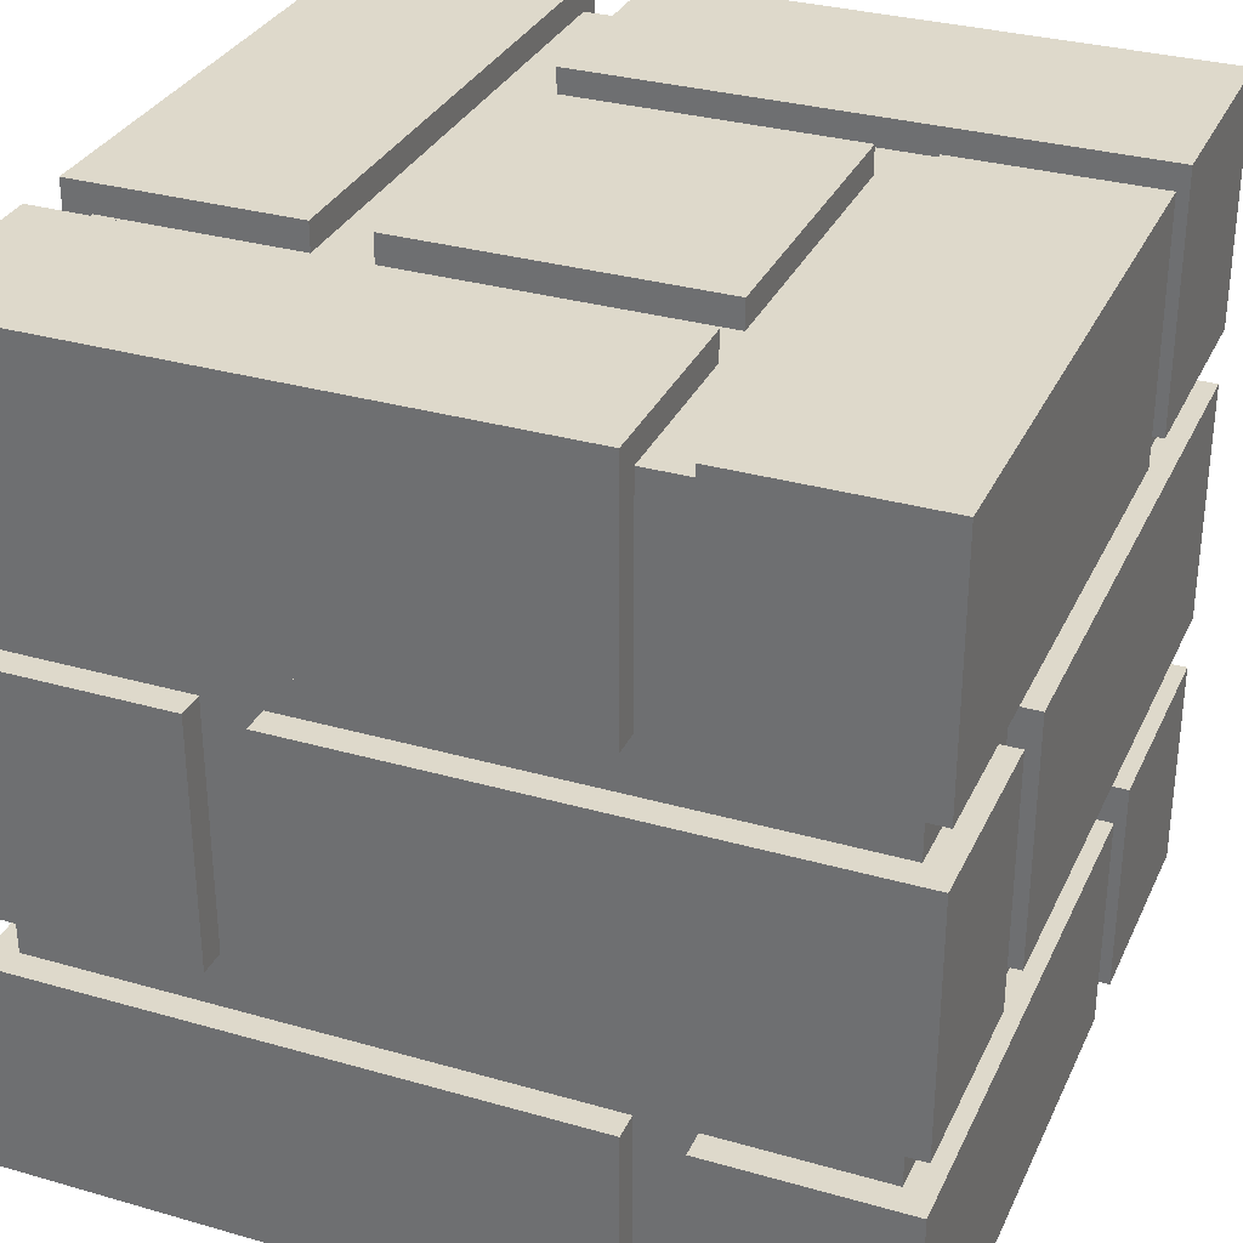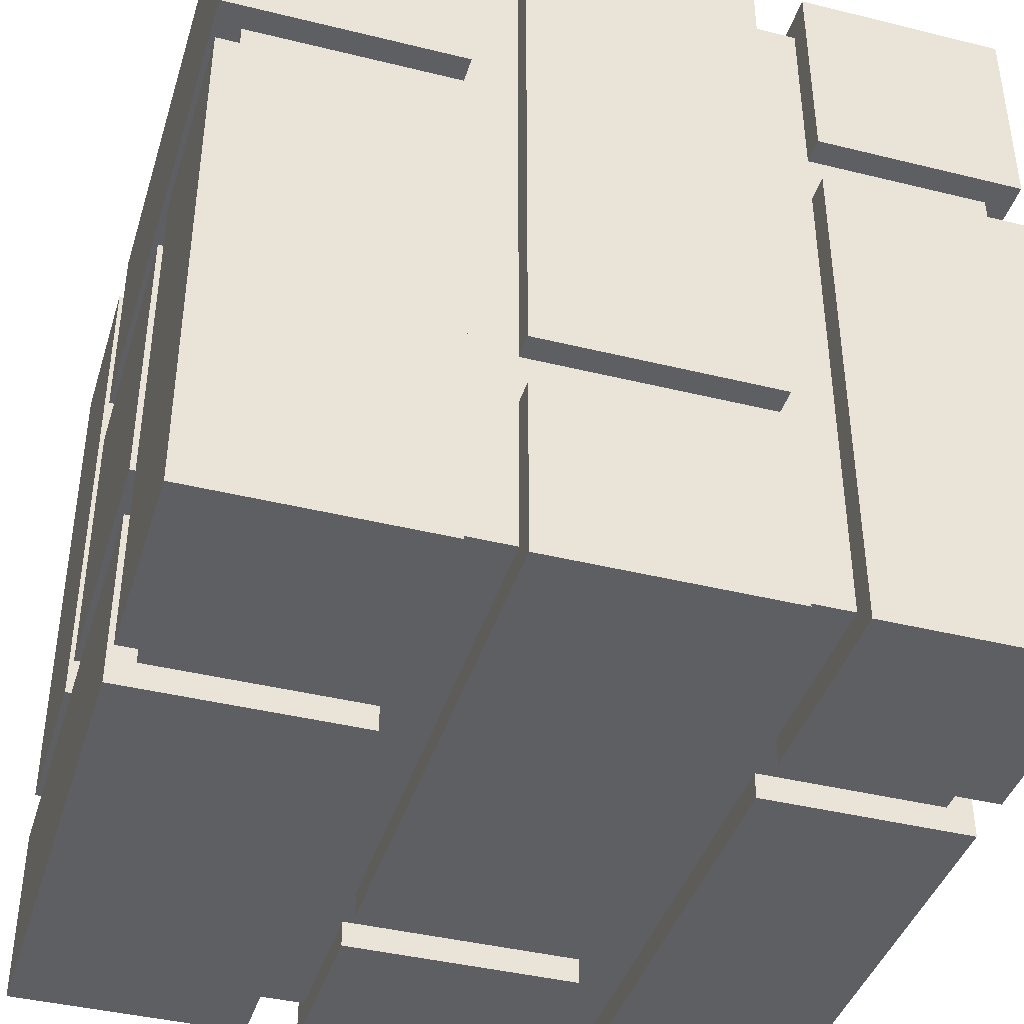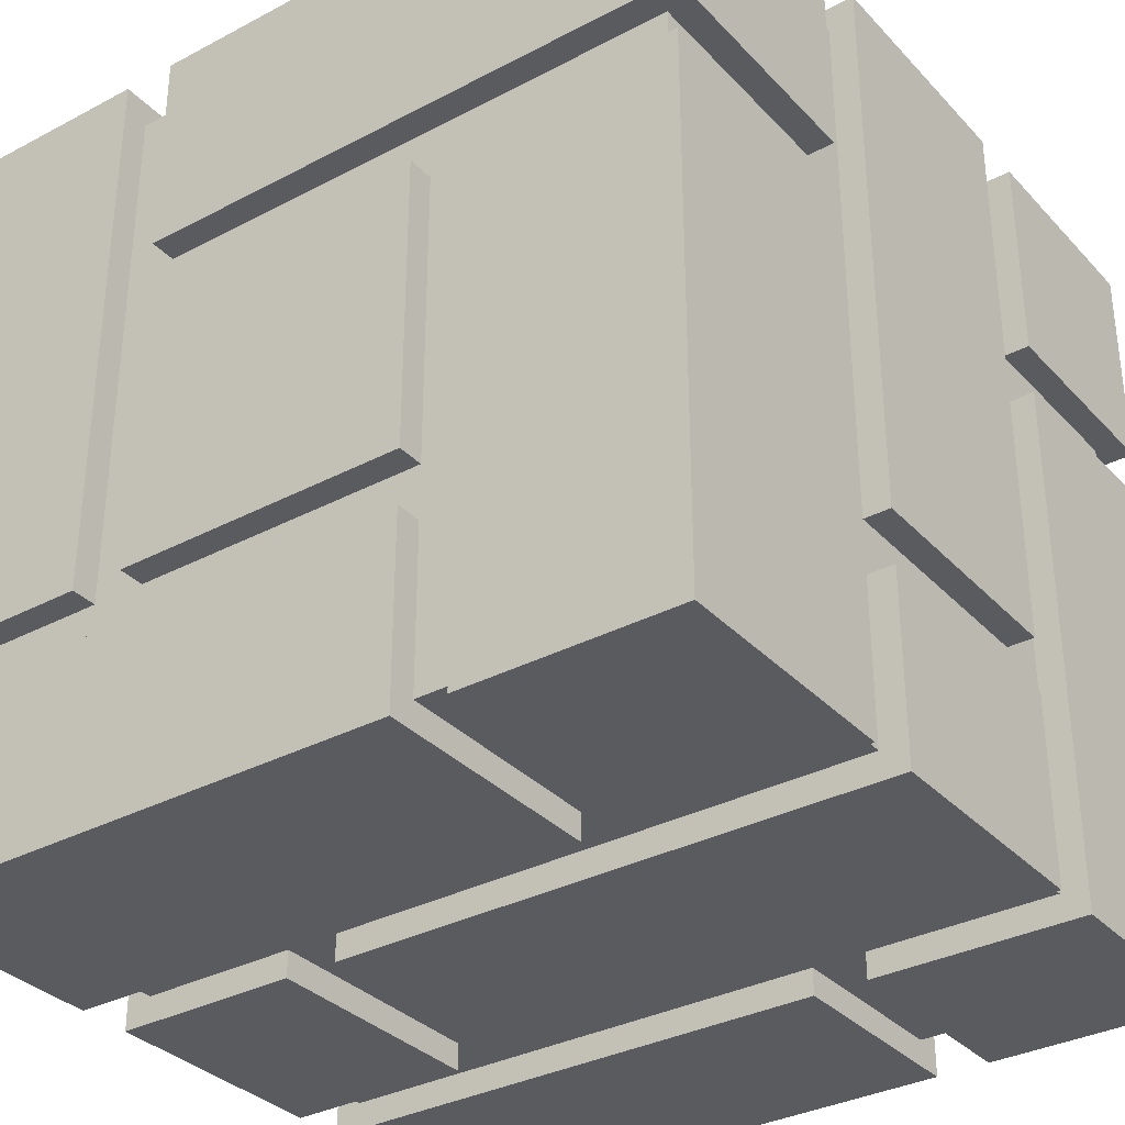
<metadata>
{"format":"obj","ext":"obj","renderer":"f3d","projection":"perspective","resolution":1024,"background":"white","views":[{"elev":31.8,"azim":112.0,"up":"+Y"},{"elev":-40.9,"azim":-106.8,"up":"+Z"},{"elev":-33.5,"azim":-144.2,"up":"+Z"}]}
</metadata>
<code>
o
v -1.5 0 1.5
v -1.5 0 0.7
v -1.5 0 0.5
v -1.5 0 -1.5
v -1.5 0.8 1.5
v -1.5 0.8 0.7
v -1.5 0.8 0.5
v -1.5 0.8 -1.5
v -1.5 1 1.5
v -1.5 1 -0.6
v -1.5 1 -0.8
v -1.5 1 -1.5
v -1.5 1.9 1.5
v -1.5 1.9 -0.6
v -1.5 1.9 -0.8
v -1.5 1.9 -1.5
v -1.5 2.1 1.5
v -1.5 2.1 0.7
v -1.5 2.1 0.5
v -1.5 2.1 -1.5
v -1.5 3 1.5
v -1.5 3 0.7
v -1.5 3 0.5
v -1.5 3 -1.5
v -1.4 0.1 0.7
v -1.4 0.1 0.5
v -1.4 0.8 1.4
v -1.4 0.8 0.7
v -1.4 0.8 0.5
v -1.4 0.8 -1.4
v -1.4 1 1.4
v -1.4 1 -0.6
v -1.4 1 -0.8
v -1.4 1 -1.4
v -1.4 1.9 1.4
v -1.4 1.9 -0.6
v -1.4 1.9 -0.8
v -1.4 1.9 -1.4
v -1.4 2.1 1.4
v -1.4 2.1 0.7
v -1.4 2.1 0.5
v -1.4 2.1 -1.4
v -1.4 2.9 0.7
v -1.4 2.9 0.5
v -0.5 0 0.5
v -0.5 0 -0.6
v -0.5 0 -0.8
v -0.5 0 -1.5
v -0.5 0.1 0.5
v -0.5 0.1 -0.6
v -0.5 0.1 -0.8
v -0.5 0.1 -1.4
v -0.5 0.8 -1.4
v -0.5 0.8 -1.5
v -0.5 1 1.5
v -0.5 1 1.4
v -0.5 1.9 1.5
v -0.5 1.9 1.4
v -0.5 2.1 -1.4
v -0.5 2.1 -1.5
v -0.5 2.9 0.5
v -0.5 2.9 -0.6
v -0.5 2.9 -0.8
v -0.5 2.9 -1.4
v -0.5 3 0.5
v -0.5 3 -0.6
v -0.5 3 -0.8
v -0.5 3 -1.5
v 0.8 0 1.5
v 0.8 0 -0.6
v 0.8 0.1 1.4
v 0.8 0.1 -0.6
v 0.8 0.8 1.5
v 0.8 0.8 1.4
v 0.8 1 -1.4
v 0.8 1 -1.5
v 0.8 1.9 -1.4
v 0.8 1.9 -1.5
v 0.8 2.1 1.5
v 0.8 2.1 1.4
v 0.8 2.9 1.4
v 0.8 2.9 -0.6
v 0.8 3 1.5
v 0.8 3 -0.6
v -0.7 0 0.5
v -0.7 0 -1.5
v -0.7 0.1 0.5
v -0.7 0.1 -1.4
v -0.7 0.8 -1.4
v -0.7 0.8 -1.5
v -0.7 1 1.5
v -0.7 1 1.4
v -0.7 1.9 1.5
v -0.7 1.9 1.4
v -0.7 2.1 -1.4
v -0.7 2.1 -1.5
v -0.7 2.9 0.5
v -0.7 2.9 -1.4
v -0.7 3 0.5
v -0.7 3 -1.5
v 0.6 0 1.5
v 0.6 0 0.7
v 0.6 0 0.5
v 0.6 0 -0.6
v 0.6 0.1 1.4
v 0.6 0.1 0.7
v 0.6 0.1 0.5
v 0.6 0.1 -0.6
v 0.6 0.8 1.5
v 0.6 0.8 1.4
v 0.6 1 -1.4
v 0.6 1 -1.5
v 0.6 1.9 -1.4
v 0.6 1.9 -1.5
v 0.6 2.1 1.5
v 0.6 2.1 1.4
v 0.6 2.9 1.4
v 0.6 2.9 0.7
v 0.6 2.9 0.5
v 0.6 2.9 -0.6
v 0.6 3 1.5
v 0.6 3 0.7
v 0.6 3 0.5
v 0.6 3 -0.6
v 1.4 0.1 -0.6
v 1.4 0.1 -0.8
v 1.4 0.8 1.4
v 1.4 0.8 -0.6
v 1.4 0.8 -0.8
v 1.4 0.8 -1.4
v 1.4 1 1.4
v 1.4 1 0.7
v 1.4 1 0.5
v 1.4 1 -1.4
v 1.4 1.9 1.4
v 1.4 1.9 0.7
v 1.4 1.9 0.5
v 1.4 1.9 -1.4
v 1.4 2.1 1.4
v 1.4 2.1 -0.6
v 1.4 2.1 -0.8
v 1.4 2.1 -1.4
v 1.4 2.9 -0.6
v 1.4 2.9 -0.8
v 1.5 0 1.5
v 1.5 0 -0.6
v 1.5 0 -0.8
v 1.5 0 -1.5
v 1.5 0.8 1.5
v 1.5 0.8 -0.6
v 1.5 0.8 -0.8
v 1.5 0.8 -1.5
v 1.5 1 1.5
v 1.5 1 0.7
v 1.5 1 0.5
v 1.5 1 -1.5
v 1.5 1.9 1.5
v 1.5 1.9 0.7
v 1.5 1.9 0.5
v 1.5 1.9 -1.5
v 1.5 2.1 1.5
v 1.5 2.1 -0.6
v 1.5 2.1 -0.8
v 1.5 2.1 -1.5
v 1.5 3 1.5
v 1.5 3 -0.6
v 1.5 3 -0.8
v 1.5 3 -1.5
v -1.5 0 1.5
v -1.5 0.8 1.5
v -1.5 1 1.5
v -1.5 1.9 1.5
v -1.5 2.1 1.5
v -1.5 3 1.5
v -0.7 1 1.5
v -0.7 1.9 1.5
v -0.5 1 1.5
v -0.5 1.9 1.5
v 0.6 0 1.5
v 0.6 0.8 1.5
v 0.6 2.1 1.5
v 0.6 3 1.5
v 0.8 0 1.5
v 0.8 0.8 1.5
v 0.8 2.1 1.5
v 0.8 3 1.5
v 1.5 0 1.5
v 1.5 0.8 1.5
v 1.5 1 1.5
v 1.5 1.9 1.5
v 1.5 2.1 1.5
v 1.5 3 1.5
v -1.4 0.8 1.4
v -1.4 1 1.4
v -1.4 1.9 1.4
v -1.4 2.1 1.4
v -0.7 1 1.4
v -0.7 1.9 1.4
v -0.5 1 1.4
v -0.5 1.9 1.4
v 0.6 0.1 1.4
v 0.6 0.8 1.4
v 0.6 2.1 1.4
v 0.6 2.9 1.4
v 0.8 0.1 1.4
v 0.8 0.8 1.4
v 0.8 2.1 1.4
v 0.8 2.9 1.4
v 1.4 0.8 1.4
v 1.4 1 1.4
v 1.4 1.9 1.4
v 1.4 2.1 1.4
v -1.5 0 0.5
v -1.5 0.8 0.5
v -1.5 2.1 0.5
v -1.5 3 0.5
v -1.4 0.1 0.5
v -1.4 0.8 0.5
v -1.4 2.1 0.5
v -1.4 2.9 0.5
v -0.7 0 0.5
v -0.7 0.1 0.5
v -0.7 2.9 0.5
v -0.7 3 0.5
v -0.5 0 0.5
v -0.5 0.1 0.5
v -0.5 2.9 0.5
v -0.5 3 0.5
v 0.6 0 0.5
v 0.6 0.1 0.5
v 0.6 2.9 0.5
v 0.6 3 0.5
v 1.4 1 0.5
v 1.4 1.9 0.5
v 1.5 1 0.5
v 1.5 1.9 0.5
v -1.5 1 -0.8
v -1.5 1.9 -0.8
v -1.4 1 -0.8
v -1.4 1.9 -0.8
v -0.5 0 -0.8
v -0.5 0.1 -0.8
v -0.5 2.9 -0.8
v -0.5 3 -0.8
v 1.4 0.1 -0.8
v 1.4 0.8 -0.8
v 1.4 2.1 -0.8
v 1.4 2.9 -0.8
v 1.5 0 -0.8
v 1.5 0.8 -0.8
v 1.5 2.1 -0.8
v 1.5 3 -0.8
v -1.5 0 0.7
v -1.5 0.8 0.7
v -1.5 2.1 0.7
v -1.5 3 0.7
v -1.4 0.1 0.7
v -1.4 0.8 0.7
v -1.4 2.1 0.7
v -1.4 2.9 0.7
v 0.6 0 0.7
v 0.6 0.1 0.7
v 0.6 2.9 0.7
v 0.6 3 0.7
v 1.4 1 0.7
v 1.4 1.9 0.7
v 1.5 1 0.7
v 1.5 1.9 0.7
v -1.5 1 -0.6
v -1.5 1.9 -0.6
v -1.4 1 -0.6
v -1.4 1.9 -0.6
v -0.5 0 -0.6
v -0.5 0.1 -0.6
v -0.5 2.9 -0.6
v -0.5 3 -0.6
v 0.6 0 -0.6
v 0.6 0.1 -0.6
v 0.6 2.9 -0.6
v 0.6 3 -0.6
v 0.8 0 -0.6
v 0.8 0.1 -0.6
v 0.8 2.9 -0.6
v 0.8 3 -0.6
v 1.4 0.1 -0.6
v 1.4 0.8 -0.6
v 1.4 2.1 -0.6
v 1.4 2.9 -0.6
v 1.5 0 -0.6
v 1.5 0.8 -0.6
v 1.5 2.1 -0.6
v 1.5 3 -0.6
v -1.4 0.8 -1.4
v -1.4 1 -1.4
v -1.4 1.9 -1.4
v -1.4 2.1 -1.4
v -0.7 0.1 -1.4
v -0.7 0.8 -1.4
v -0.7 2.1 -1.4
v -0.7 2.9 -1.4
v -0.5 0.1 -1.4
v -0.5 0.8 -1.4
v -0.5 2.1 -1.4
v -0.5 2.9 -1.4
v 0.6 1 -1.4
v 0.6 1.9 -1.4
v 0.8 1 -1.4
v 0.8 1.9 -1.4
v 1.4 0.8 -1.4
v 1.4 1 -1.4
v 1.4 1.9 -1.4
v 1.4 2.1 -1.4
v -1.5 0 -1.5
v -1.5 0.8 -1.5
v -1.5 1 -1.5
v -1.5 1.9 -1.5
v -1.5 2.1 -1.5
v -1.5 3 -1.5
v -0.7 0 -1.5
v -0.7 0.8 -1.5
v -0.7 2.1 -1.5
v -0.7 3 -1.5
v -0.5 0 -1.5
v -0.5 0.8 -1.5
v -0.5 2.1 -1.5
v -0.5 3 -1.5
v 0.6 1 -1.5
v 0.6 1.9 -1.5
v 0.8 1 -1.5
v 0.8 1.9 -1.5
v 1.5 0 -1.5
v 1.5 0.8 -1.5
v 1.5 1 -1.5
v 1.5 1.9 -1.5
v 1.5 2.1 -1.5
v 1.5 3 -1.5
v -1.5 0 1.5
v 0.6 0 1.5
v 0.8 0 1.5
v 1.5 0 1.5
v -1.5 0 0.7
v 0.6 0 0.7
v -1.5 0 0.5
v -0.7 0 0.5
v -0.5 0 0.5
v 0.6 0 0.5
v -0.5 0 -0.6
v 0.6 0 -0.6
v 0.8 0 -0.6
v 1.5 0 -0.6
v -0.5 0 -0.8
v 1.5 0 -0.8
v -1.5 0 -1.5
v -0.7 0 -1.5
v -0.5 0 -1.5
v 1.5 0 -1.5
v 0.6 0.1 1.4
v 0.8 0.1 1.4
v -1.4 0.1 0.7
v 0.6 0.1 0.7
v -1.4 0.1 0.5
v -0.7 0.1 0.5
v -0.5 0.1 0.5
v 0.6 0.1 0.5
v -0.5 0.1 -0.6
v 0.6 0.1 -0.6
v 0.8 0.1 -0.6
v 1.4 0.1 -0.6
v -0.5 0.1 -0.8
v 1.4 0.1 -0.8
v -0.7 0.1 -1.4
v -0.5 0.1 -1.4
v -1.5 1 1.5
v -0.7 1 1.5
v -0.5 1 1.5
v 1.5 1 1.5
v -1.4 1 1.4
v -0.7 1 1.4
v -0.5 1 1.4
v 1.4 1 1.4
v 1.4 1 0.7
v 1.5 1 0.7
v 1.4 1 0.5
v 1.5 1 0.5
v -1.5 1 -0.6
v -1.4 1 -0.6
v -1.5 1 -0.8
v -1.4 1 -0.8
v -1.4 1 -1.4
v 0.6 1 -1.4
v 0.8 1 -1.4
v 1.4 1 -1.4
v -1.5 1 -1.5
v 0.6 1 -1.5
v 0.8 1 -1.5
v 1.5 1 -1.5
v -1.5 2.1 1.5
v 0.6 2.1 1.5
v 0.8 2.1 1.5
v 1.5 2.1 1.5
v -1.4 2.1 1.4
v 0.6 2.1 1.4
v 0.8 2.1 1.4
v 1.4 2.1 1.4
v -1.5 2.1 0.7
v -1.4 2.1 0.7
v -1.5 2.1 0.5
v -1.4 2.1 0.5
v 1.4 2.1 -0.6
v 1.5 2.1 -0.6
v 1.4 2.1 -0.8
v 1.5 2.1 -0.8
v -1.4 2.1 -1.4
v -0.7 2.1 -1.4
v -0.5 2.1 -1.4
v 1.4 2.1 -1.4
v -1.5 2.1 -1.5
v -0.7 2.1 -1.5
v -0.5 2.1 -1.5
v 1.5 2.1 -1.5
v -1.5 0.8 1.5
v 0.6 0.8 1.5
v 0.8 0.8 1.5
v 1.5 0.8 1.5
v -1.4 0.8 1.4
v 0.6 0.8 1.4
v 0.8 0.8 1.4
v 1.4 0.8 1.4
v -1.5 0.8 0.7
v -1.4 0.8 0.7
v -1.5 0.8 0.5
v -1.4 0.8 0.5
v 1.4 0.8 -0.6
v 1.5 0.8 -0.6
v 1.4 0.8 -0.8
v 1.5 0.8 -0.8
v -1.4 0.8 -1.4
v -0.7 0.8 -1.4
v -0.5 0.8 -1.4
v 1.4 0.8 -1.4
v -1.5 0.8 -1.5
v -0.7 0.8 -1.5
v -0.5 0.8 -1.5
v 1.5 0.8 -1.5
v -1.5 1.9 1.5
v -0.7 1.9 1.5
v -0.5 1.9 1.5
v 1.5 1.9 1.5
v -1.4 1.9 1.4
v -0.7 1.9 1.4
v -0.5 1.9 1.4
v 1.4 1.9 1.4
v 1.4 1.9 0.7
v 1.5 1.9 0.7
v 1.4 1.9 0.5
v 1.5 1.9 0.5
v -1.5 1.9 -0.6
v -1.4 1.9 -0.6
v -1.5 1.9 -0.8
v -1.4 1.9 -0.8
v -1.4 1.9 -1.4
v 0.6 1.9 -1.4
v 0.8 1.9 -1.4
v 1.4 1.9 -1.4
v -1.5 1.9 -1.5
v 0.6 1.9 -1.5
v 0.8 1.9 -1.5
v 1.5 1.9 -1.5
v 0.6 2.9 1.4
v 0.8 2.9 1.4
v -1.4 2.9 0.7
v 0.6 2.9 0.7
v -1.4 2.9 0.5
v -0.7 2.9 0.5
v -0.5 2.9 0.5
v 0.6 2.9 0.5
v -0.5 2.9 -0.6
v 0.6 2.9 -0.6
v 0.8 2.9 -0.6
v 1.4 2.9 -0.6
v -0.5 2.9 -0.8
v 1.4 2.9 -0.8
v -0.7 2.9 -1.4
v -0.5 2.9 -1.4
v -1.5 3 1.5
v 0.6 3 1.5
v 0.8 3 1.5
v 1.5 3 1.5
v -1.5 3 0.7
v 0.6 3 0.7
v -1.5 3 0.5
v -0.7 3 0.5
v -0.5 3 0.5
v 0.6 3 0.5
v -0.5 3 -0.6
v 0.6 3 -0.6
v 0.8 3 -0.6
v 1.5 3 -0.6
v -0.5 3 -0.8
v 1.5 3 -0.8
v -1.5 3 -1.5
v -0.7 3 -1.5
v -0.5 3 -1.5
v 1.5 3 -1.5
f 5 2 1
f 6 2 5
f 7 4 3
f 8 4 7
f 13 10 9
f 14 10 13
f 15 12 11
f 16 12 15
f 21 18 17
f 22 18 21
f 23 20 19
f 24 20 23
f 28 26 25
f 29 26 28
f 31 28 27
f 31 30 29
f 31 29 28
f 32 30 31
f 33 30 32
f 34 30 33
f 36 33 32
f 37 33 36
f 39 36 35
f 39 38 37
f 39 37 36
f 40 38 39
f 41 38 40
f 42 38 41
f 43 41 40
f 44 41 43
f 49 46 45
f 50 46 49
f 51 48 47
f 52 48 51
f 53 48 52
f 54 48 53
f 57 56 55
f 58 56 57
f 64 60 59
f 65 62 61
f 66 62 65
f 67 64 63
f 68 60 64
f 68 64 67
f 71 70 69
f 72 70 71
f 73 71 69
f 74 71 73
f 77 76 75
f 78 76 77
f 81 80 79
f 83 81 79
f 83 82 81
f 84 82 83
f 85 86 87
f 87 86 88
f 88 86 89
f 89 86 90
f 91 92 93
f 93 92 94
f 95 96 98
f 97 98 99
f 98 96 100
f 99 98 100
f 101 102 105
f 105 102 106
f 103 104 107
f 107 104 108
f 101 105 109
f 109 105 110
f 111 112 113
f 113 112 114
f 115 116 117
f 115 117 121
f 117 118 121
f 121 118 122
f 119 120 123
f 123 120 124
f 125 126 128
f 128 126 129
f 127 128 131
f 129 130 131
f 128 129 131
f 131 130 132
f 132 130 133
f 133 130 134
f 132 133 136
f 136 133 137
f 135 136 139
f 137 138 139
f 136 137 139
f 139 138 140
f 140 138 141
f 141 138 142
f 140 141 143
f 143 141 144
f 145 146 149
f 149 146 150
f 147 148 151
f 151 148 152
f 153 154 157
f 157 154 158
f 155 156 159
f 159 156 160
f 161 162 165
f 165 162 166
f 163 164 167
f 167 164 168
f 175 172 171
f 176 172 175
f 179 170 169
f 180 170 179
f 181 174 173
f 182 174 181
f 187 184 183
f 188 184 187
f 189 178 177
f 190 178 189
f 191 186 185
f 192 186 191
f 197 194 193
f 198 196 195
f 199 197 193
f 199 198 197
f 200 196 198
f 200 198 199
f 202 199 193
f 203 196 200
f 205 202 201
f 206 199 202
f 206 202 205
f 207 204 203
f 207 203 200
f 208 204 207
f 209 199 206
f 210 199 209
f 211 207 200
f 212 207 211
f 217 214 213
f 218 214 217
f 219 216 215
f 220 216 219
f 221 217 213
f 222 217 221
f 223 216 220
f 224 216 223
f 229 226 225
f 230 226 229
f 231 228 227
f 232 228 231
f 235 234 233
f 236 234 235
f 239 238 237
f 240 238 239
f 245 242 241
f 248 244 243
f 249 246 245
f 249 245 241
f 250 246 249
f 251 248 247
f 252 244 248
f 252 248 251
f 253 254 257
f 257 254 258
f 255 256 259
f 259 256 260
f 253 257 261
f 261 257 262
f 260 256 263
f 263 256 264
f 265 266 267
f 267 266 268
f 269 270 271
f 271 270 272
f 273 274 277
f 277 274 278
f 275 276 279
f 279 276 280
f 281 282 285
f 283 284 288
f 285 286 289
f 281 285 289
f 289 286 290
f 287 288 291
f 288 284 292
f 291 288 292
f 293 294 298
f 295 296 299
f 297 298 301
f 298 294 302
f 301 298 302
f 299 300 303
f 295 299 303
f 303 300 304
f 302 294 305
f 295 303 306
f 302 305 307
f 305 306 307
f 306 303 308
f 307 306 308
f 302 307 309
f 309 307 310
f 308 303 311
f 311 303 312
f 313 314 319
f 319 314 320
f 317 318 321
f 321 318 322
f 315 316 327
f 327 316 328
f 323 324 331
f 331 324 332
f 329 330 333
f 333 330 334
f 325 326 335
f 335 326 336
f 341 338 337
f 342 338 341
f 347 346 345
f 348 346 347
f 349 340 339
f 350 340 349
f 353 344 343
f 354 344 353
f 355 352 351
f 356 352 355
f 360 358 357
f 361 360 359
f 362 360 361
f 363 360 362
f 364 358 360
f 364 360 363
f 365 363 362
f 366 358 364
f 367 358 366
f 369 365 362
f 369 368 367
f 369 367 366
f 369 366 365
f 370 368 369
f 371 369 362
f 372 369 371
f 377 374 373
f 378 374 377
f 379 376 375
f 380 376 379
f 381 376 380
f 382 376 381
f 385 377 373
f 386 377 385
f 389 388 387
f 392 384 383
f 393 390 389
f 393 389 387
f 394 390 393
f 395 392 391
f 396 384 392
f 396 392 395
f 401 398 397
f 402 398 401
f 403 400 399
f 404 400 403
f 405 401 397
f 406 401 405
f 409 400 404
f 410 400 409
f 413 408 407
f 416 412 411
f 417 414 413
f 417 413 407
f 418 414 417
f 419 416 415
f 420 412 416
f 420 416 419
f 421 422 425
f 425 422 426
f 423 424 427
f 427 424 428
f 421 425 429
f 429 425 430
f 428 424 433
f 433 424 434
f 431 432 437
f 435 436 440
f 437 438 441
f 431 437 441
f 441 438 442
f 439 440 443
f 440 436 444
f 443 440 444
f 445 446 449
f 449 446 450
f 447 448 451
f 451 448 452
f 452 448 453
f 453 448 454
f 445 449 457
f 457 449 458
f 459 460 461
f 455 456 464
f 461 462 465
f 459 461 465
f 465 462 466
f 463 464 467
f 464 456 468
f 467 464 468
f 469 470 472
f 471 472 473
f 473 472 474
f 474 472 475
f 472 470 476
f 475 472 476
f 474 475 477
f 476 470 478
f 478 470 479
f 474 477 481
f 479 480 481
f 478 479 481
f 477 478 481
f 481 480 482
f 474 481 483
f 483 481 484
f 485 486 489
f 489 486 490
f 493 494 495
f 495 494 496
f 487 488 497
f 497 488 498
f 491 492 501
f 501 492 502
f 499 500 503
f 503 500 504

</code>
